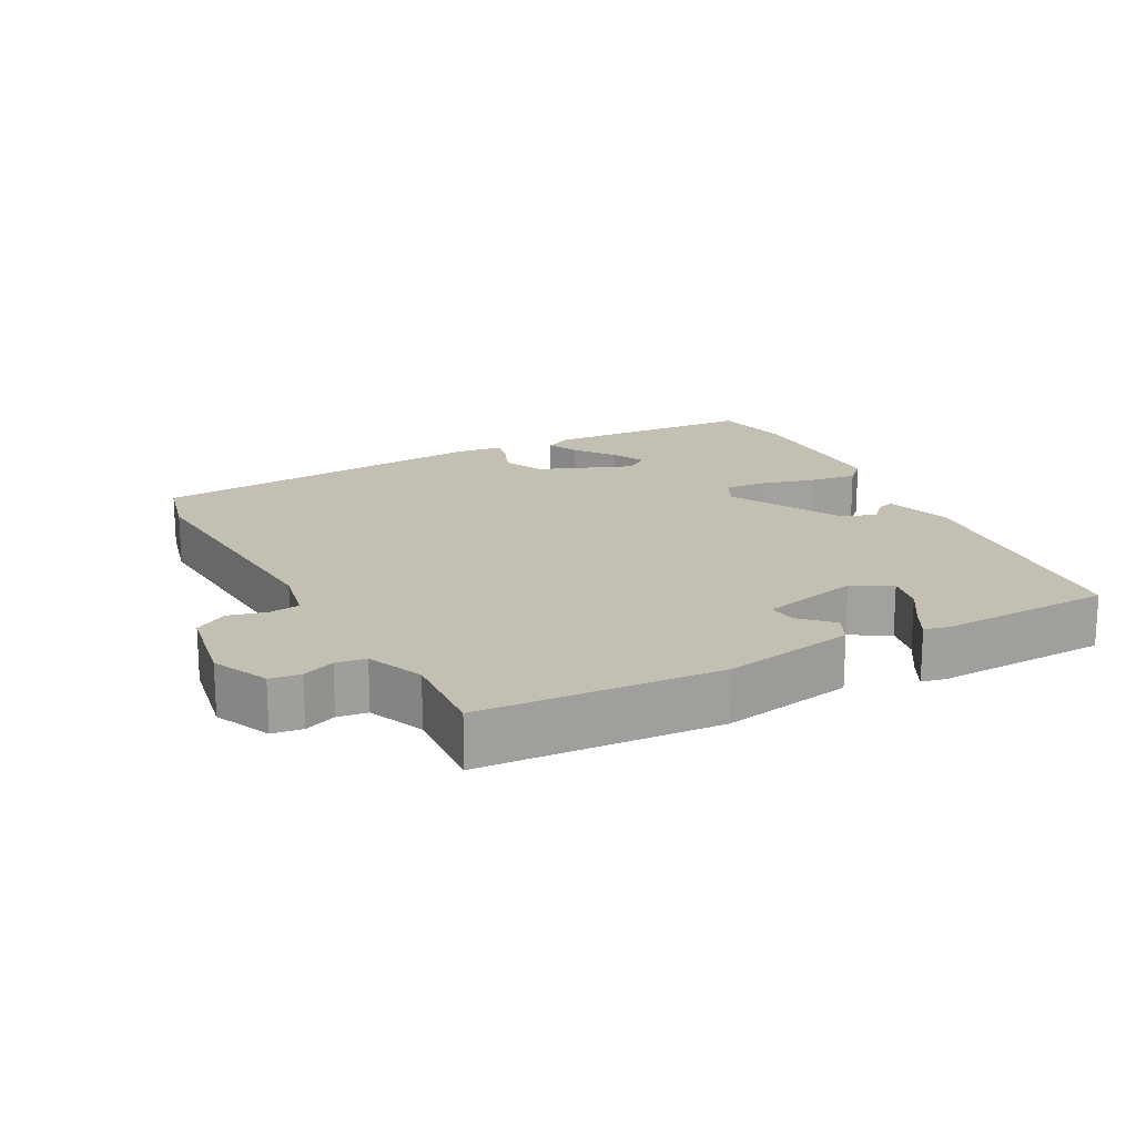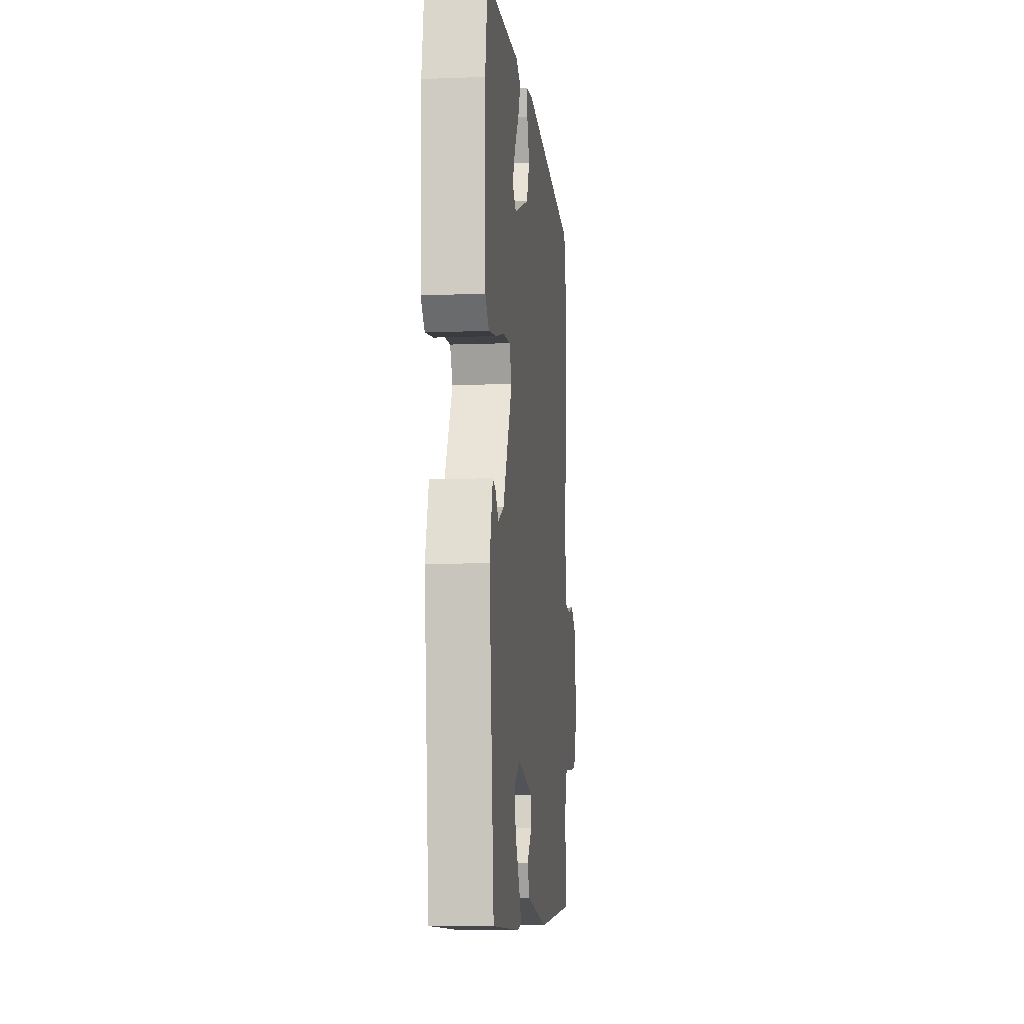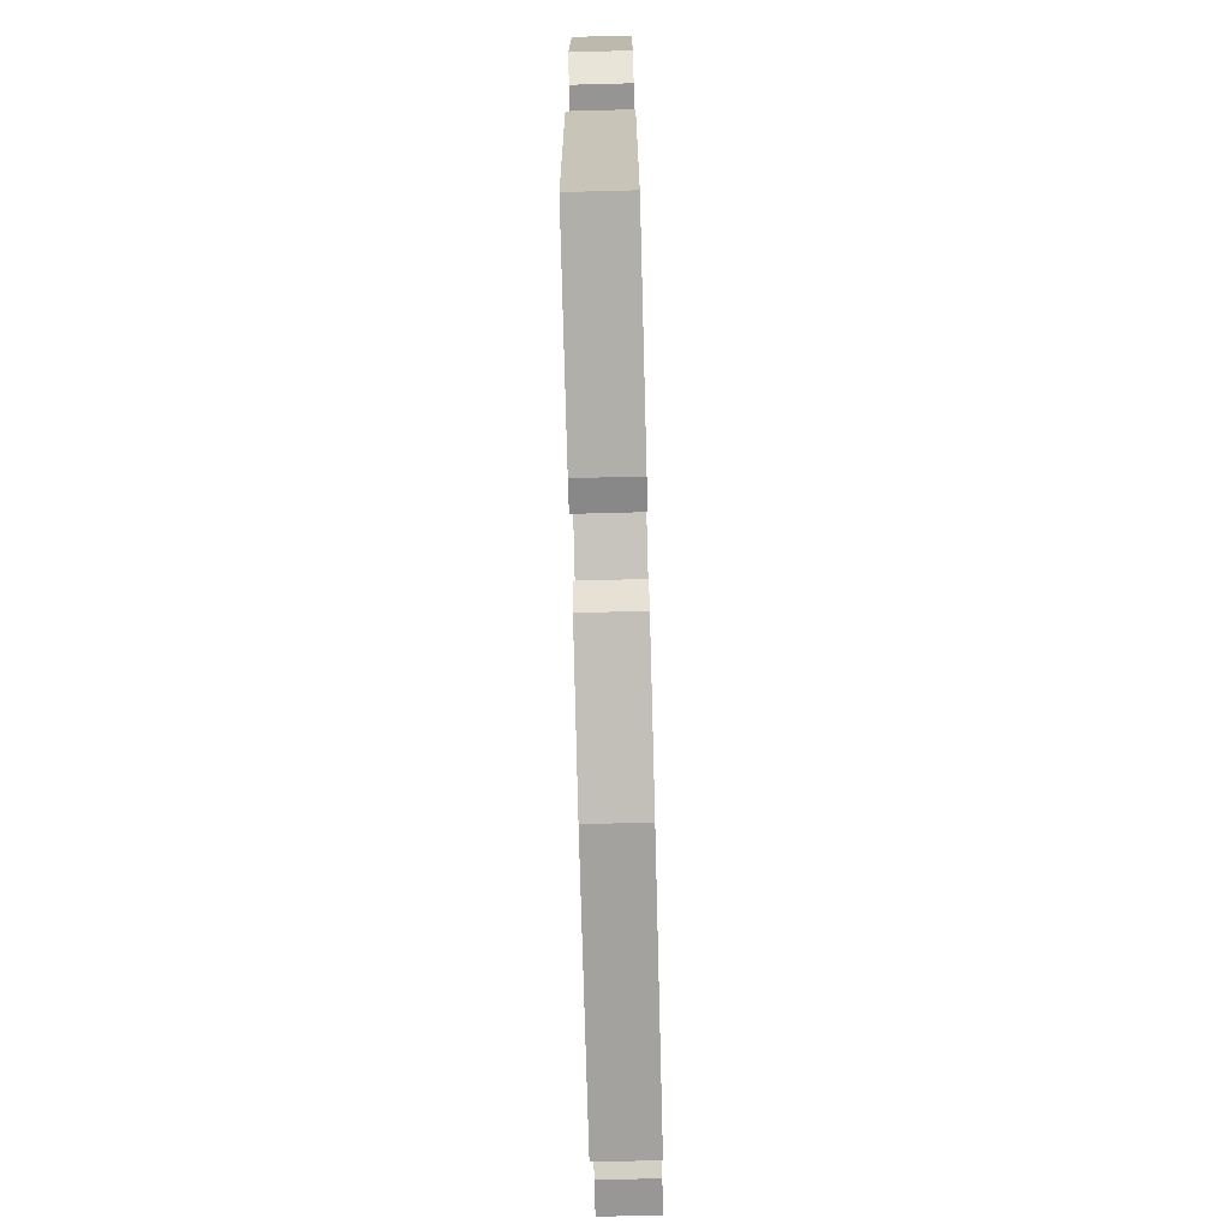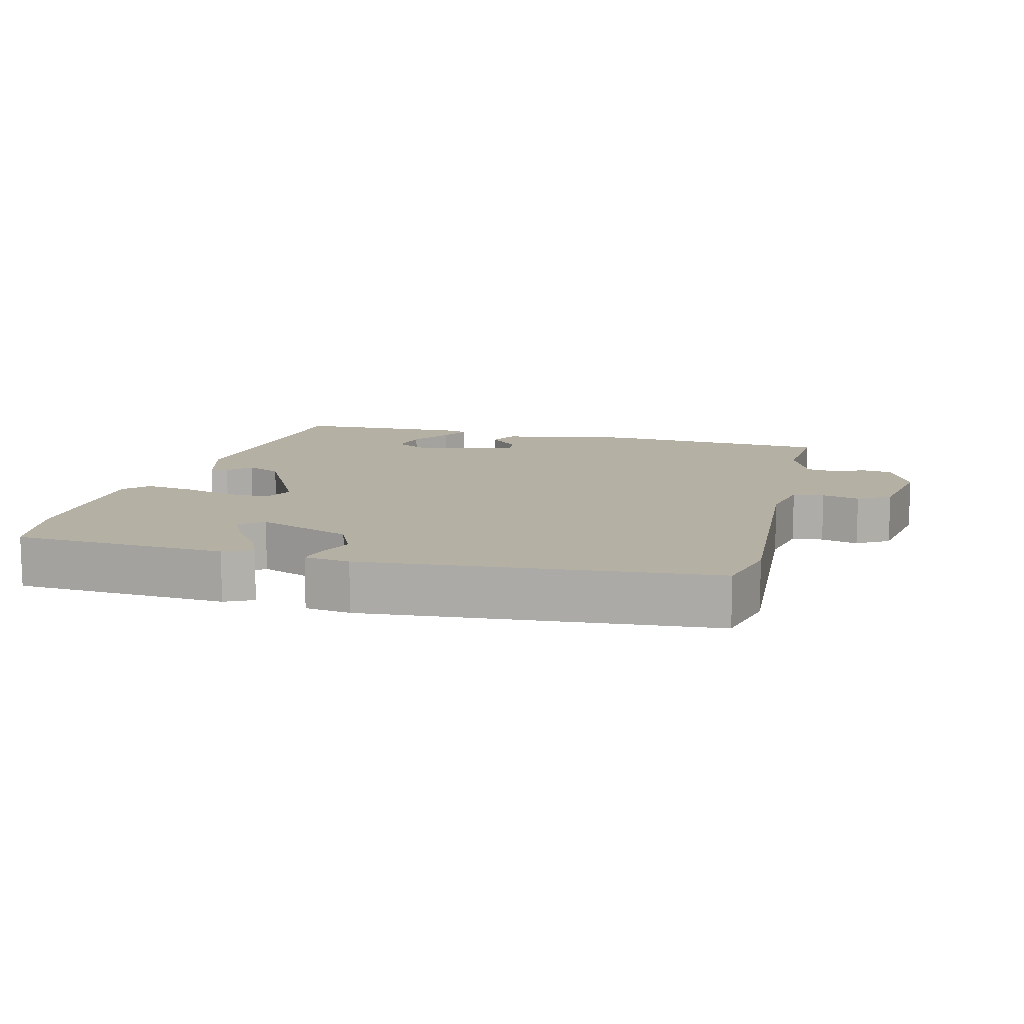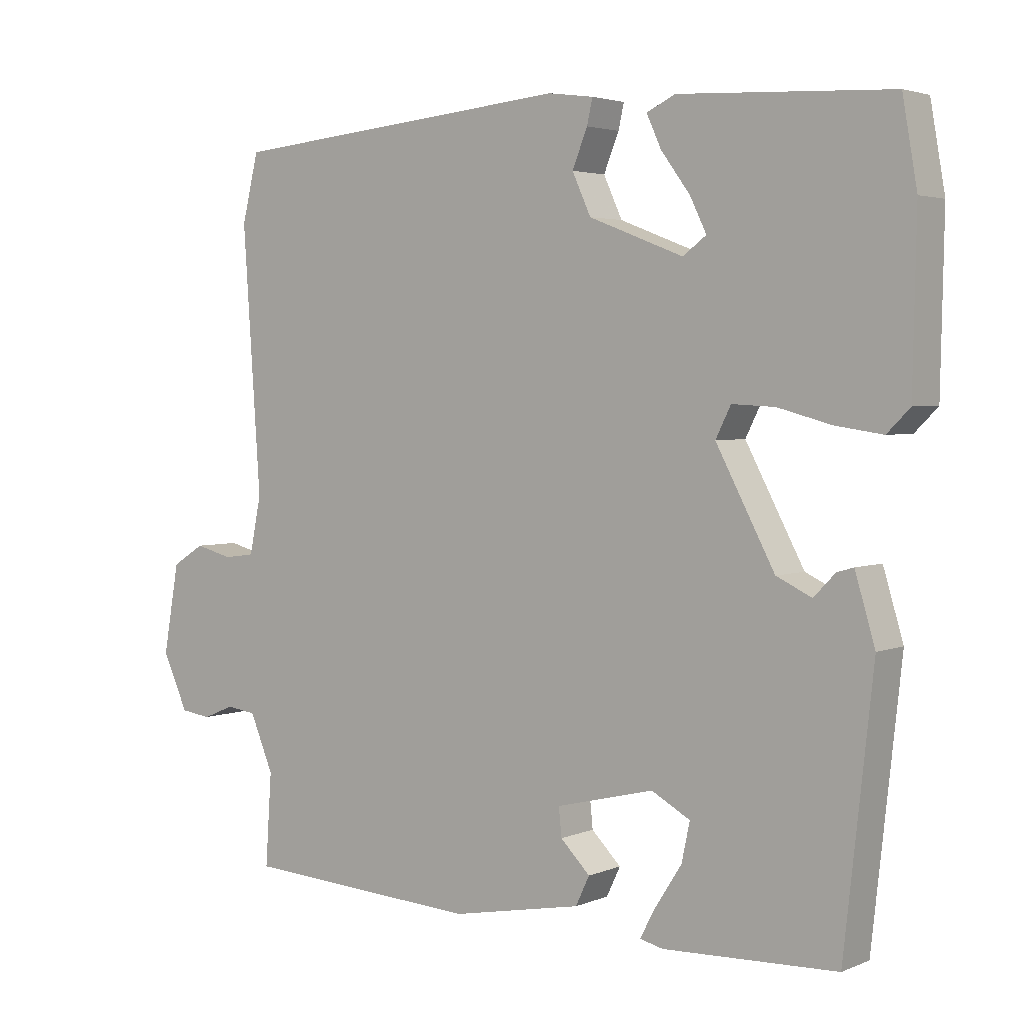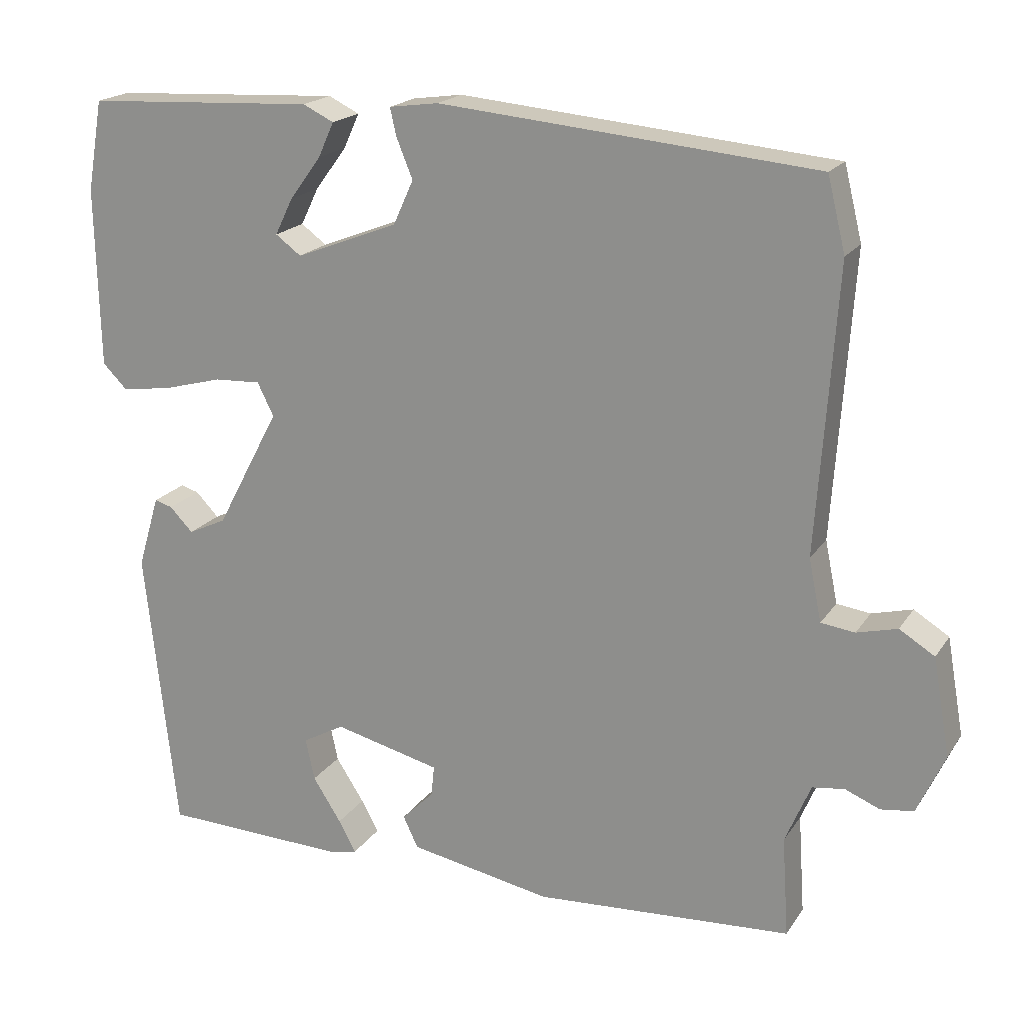
<metadata>
{"format":"obj","ext":"obj","renderer":"f3d","projection":"perspective","resolution":1024,"background":"white","views":[{"elev":17.9,"azim":152.1,"up":"+Y"},{"elev":-8.9,"azim":-83.9,"up":"+Z"},{"elev":-75.9,"azim":-88.5,"up":"+Z"},{"elev":11.6,"azim":14.4,"up":"+Y"},{"elev":3.3,"azim":-143.3,"up":"+Z"},{"elev":19.2,"azim":23.8,"up":"+Z"}]}
</metadata>
<code>
v -0.428 0.07 -0.512
v -0.47 0.07 -0.129
v -0.441 0.07 -0.032
v -0.417 0.07 -0.039
v -0.386 0.07 -0.071
v -0.335 0.07 -0.047
v -0.25 0.07 0.113
v -0.272 0.07 0.157
v -0.334 0.07 0.154
v -0.412 0.07 0.133
v -0.48 0.07 0.123
v -0.513 0.07 0.156
v -0.518 0.07 0.396
v -0.497 0.07 0.517
v -0.19 0.07 0.533
v -0.149 0.07 0.513
v -0.17 0.07 0.467
v -0.212 0.07 0.41
v -0.236 0.07 0.361
v -0.202 0.07 0.336
v -0.065 0.07 0.389
v -0.038 0.07 0.448
v -0.06 0.07 0.502
v -0.068 0.07 0.538
v -0.002 0.07 0.547
v 0.5 0.07 0.501
v 0.524 0.07 0.403
v 0.498 0.07 0.023
v 0.515 0.07 -0.06
v 0.56 0.07 -0.066
v 0.614 0.07 -0.052
v 0.661 0.07 -0.081
v 0.684 0.07 -0.211
v 0.647 0.07 -0.292
v 0.603 0.07 -0.298
v 0.557 0.07 -0.279
v 0.514 0.07 -0.285
v 0.48 0.07 -0.366
v 0.489 0.07 -0.5
v 0.145 0.07 -0.521
v -0.045 0.07 -0.485
v -0.065 0.07 -0.443
v -0.022 0.07 -0.4
v -0.018 0.07 -0.359
v -0.16 0.07 -0.324
v -0.216 0.07 -0.355
v -0.204 0.07 -0.411
v -0.166 0.07 -0.47
v -0.143 0.07 -0.513
v -0.177 0.07 -0.521
v -0.428 0 -0.512
v -0.47 0 -0.129
v -0.441 0 -0.032
v -0.417 0 -0.039
v -0.386 0 -0.071
v -0.335 0 -0.047
v -0.25 0 0.113
v -0.272 0 0.157
v -0.334 0 0.154
v -0.412 0 0.133
v -0.48 0 0.123
v -0.513 0 0.156
v -0.518 0 0.396
v -0.497 0 0.517
v -0.19 0 0.533
v -0.149 0 0.513
v -0.17 0 0.467
v -0.212 0 0.41
v -0.236 0 0.361
v -0.202 0 0.336
v -0.065 0 0.389
v -0.038 0 0.448
v -0.06 0 0.502
v -0.068 0 0.538
v -0.002 0 0.547
v 0.5 0 0.501
v 0.524 0 0.403
v 0.498 0 0.023
v 0.515 0 -0.06
v 0.56 0 -0.066
v 0.614 0 -0.052
v 0.661 0 -0.081
v 0.684 0 -0.211
v 0.647 0 -0.292
v 0.603 0 -0.298
v 0.557 0 -0.279
v 0.514 0 -0.285
v 0.48 0 -0.366
v 0.489 0 -0.5
v 0.145 0 -0.521
v -0.045 0 -0.485
v -0.065 0 -0.443
v -0.022 0 -0.4
v -0.018 0 -0.359
v -0.16 0 -0.324
v -0.216 0 -0.355
v -0.204 0 -0.411
v -0.166 0 -0.47
v -0.143 0 -0.513
v -0.177 0 -0.521
f 50 1 2
f 49 50 2
f 48 49 2
f 47 48 2
f 3 4 5
f 2 3 5
f 47 2 5
f 46 47 5
f 45 46 5 6
f 44 45 6 7
f 41 42 43
f 40 41 43
f 39 40 43
f 38 39 43
f 37 38 43 44
f 36 37 44 7
f 34 35 36
f 33 34 36
f 32 33 36
f 31 32 36
f 30 31 36
f 29 30 36
f 36 7 8
f 29 36 8
f 28 29 8
f 26 27 28
f 25 26 28
f 24 25 28
f 23 24 28
f 22 23 28
f 21 22 28
f 20 21 28 8
f 16 17 18
f 15 16 18
f 14 15 18
f 13 14 18
f 12 13 18
f 11 12 18
f 11 18 19
f 11 19 20
f 10 11 20
f 9 10 20
f 8 9 20
f 52 51 100
f 52 100 99
f 52 99 98
f 52 98 97
f 55 54 53
f 55 53 52
f 55 52 97
f 55 97 96
f 56 55 96 95
f 57 56 95 94
f 93 92 91
f 93 91 90
f 93 90 89
f 93 89 88
f 94 93 88 87
f 57 94 87 86
f 86 85 84
f 86 84 83
f 86 83 82
f 86 82 81
f 86 81 80
f 86 80 79
f 58 57 86
f 58 86 79
f 58 79 78
f 78 77 76
f 78 76 75
f 78 75 74
f 78 74 73
f 78 73 72
f 78 72 71
f 58 78 71 70
f 68 67 66
f 68 66 65
f 68 65 64
f 68 64 63
f 68 63 62
f 68 62 61
f 69 68 61
f 70 69 61
f 70 61 60
f 70 60 59
f 70 59 58
f 1 51 52 2
f 2 52 53 3
f 3 53 54 4
f 4 54 55 5
f 5 55 56 6
f 6 56 57 7
f 7 57 58 8
f 8 58 59 9
f 9 59 60 10
f 10 60 61 11
f 11 61 62 12
f 12 62 63 13
f 13 63 64 14
f 14 64 65 15
f 15 65 66 16
f 16 66 67 17
f 17 67 68 18
f 18 68 69 19
f 19 69 70 20
f 20 70 71 21
f 21 71 72 22
f 22 72 73 23
f 23 73 74 24
f 24 74 75 25
f 25 75 76 26
f 26 76 77 27
f 27 77 78 28
f 28 78 79 29
f 29 79 80 30
f 30 80 81 31
f 31 81 82 32
f 32 82 83 33
f 33 83 84 34
f 34 84 85 35
f 35 85 86 36
f 36 86 87 37
f 37 87 88 38
f 38 88 89 39
f 39 89 90 40
f 40 90 91 41
f 41 91 92 42
f 42 92 93 43
f 43 93 94 44
f 44 94 95 45
f 45 95 96 46
f 46 96 97 47
f 47 97 98 48
f 48 98 99 49
f 49 99 100 50
f 50 100 51 1

</code>
